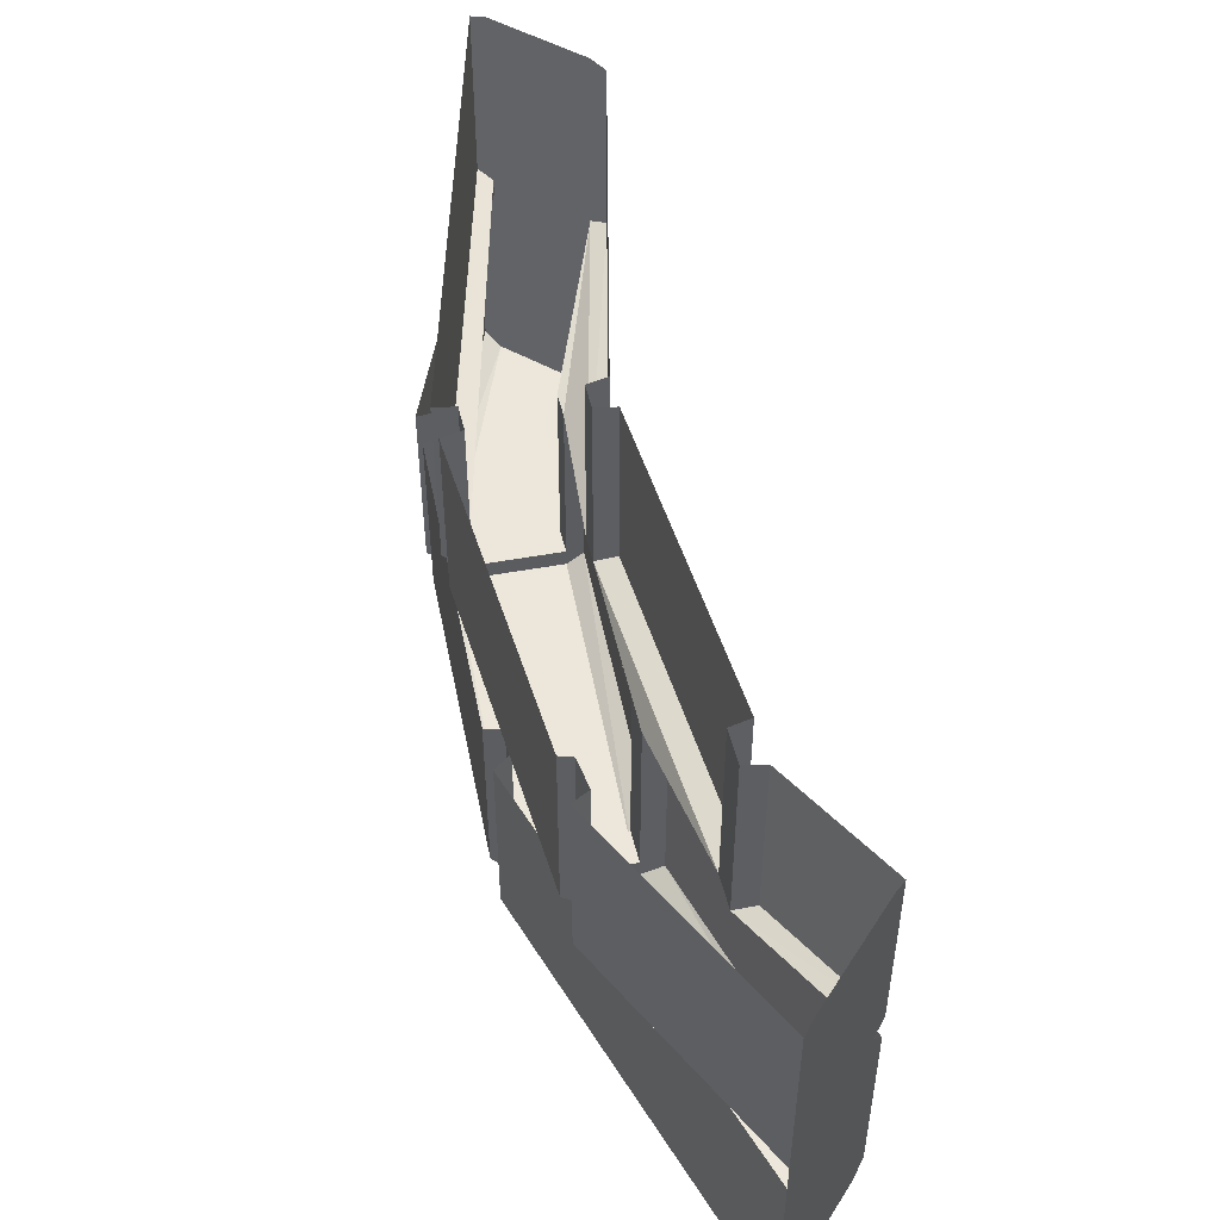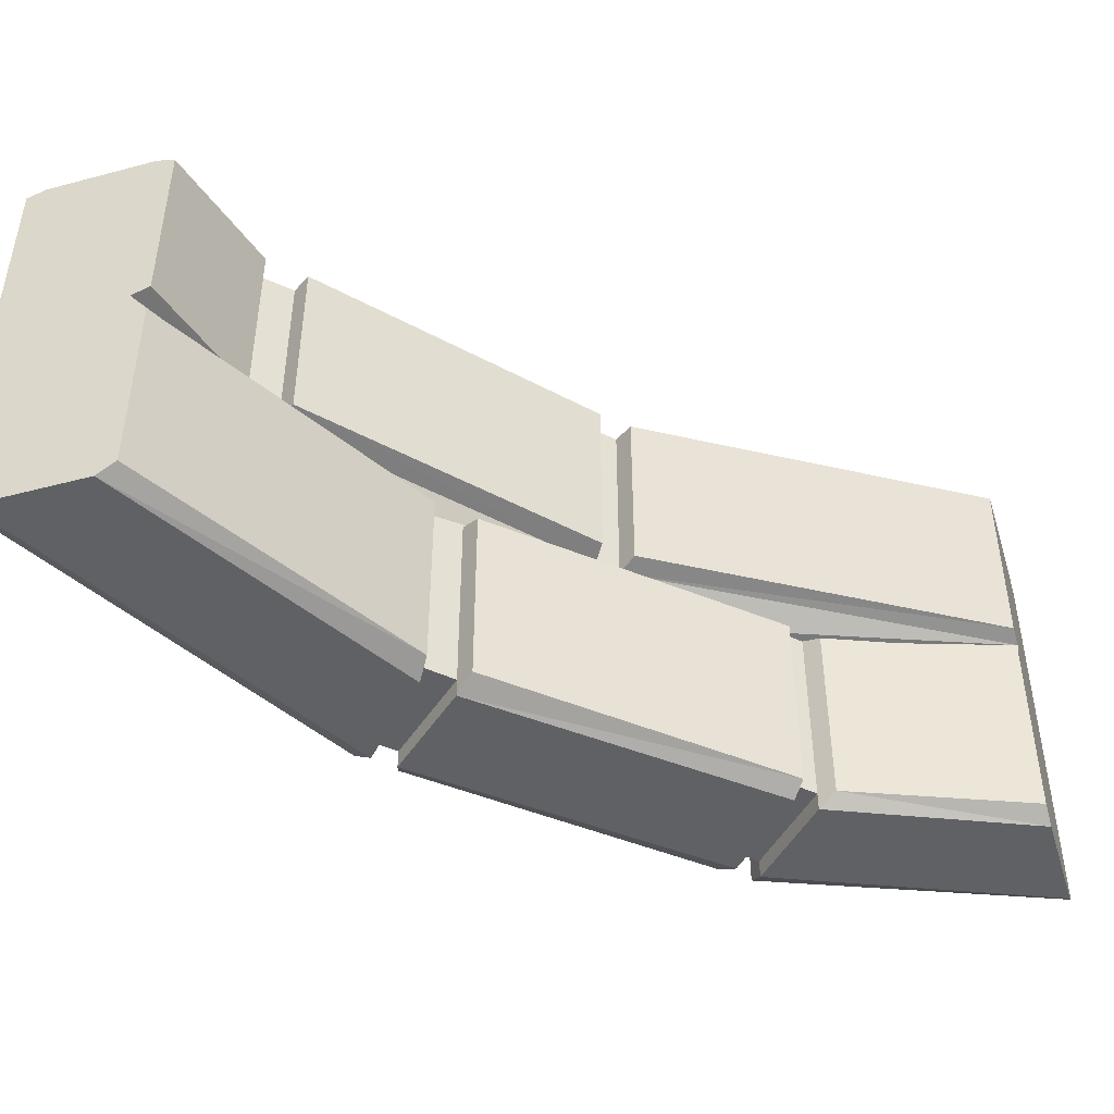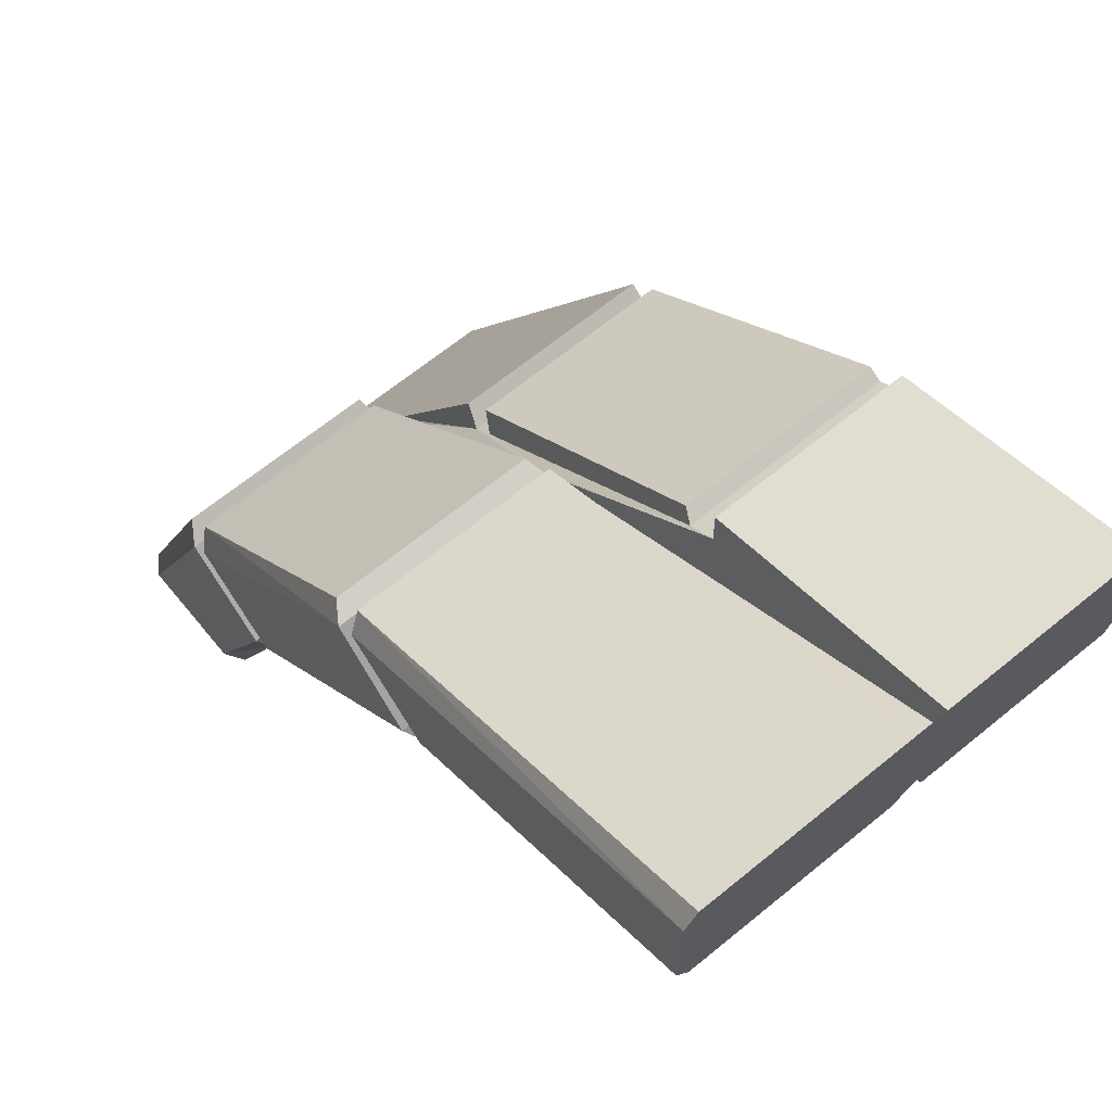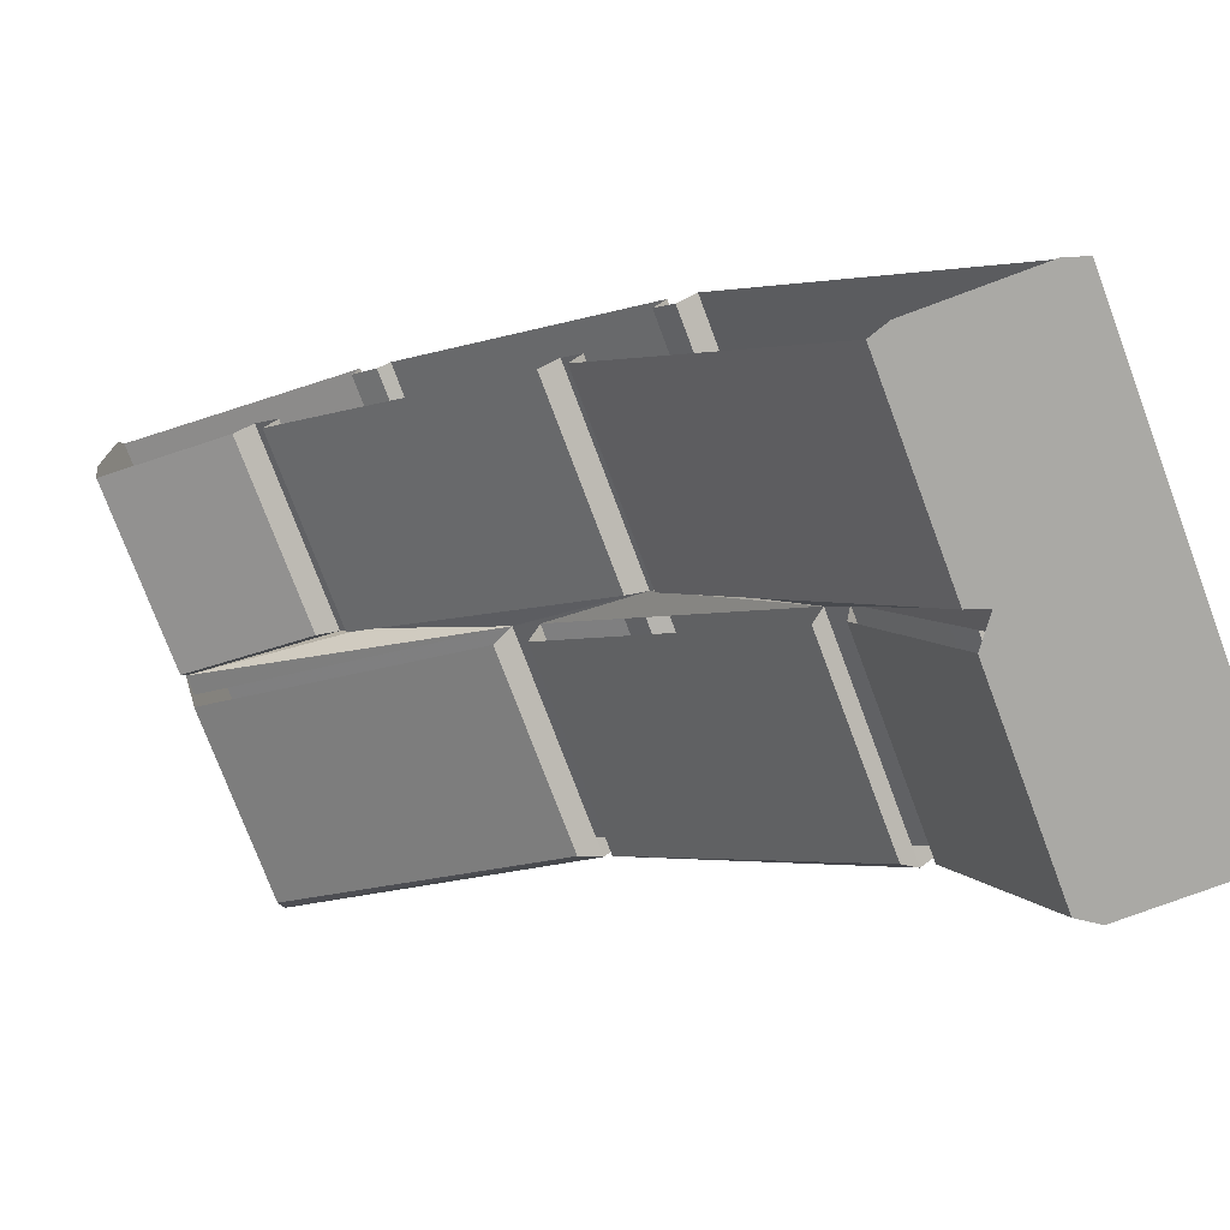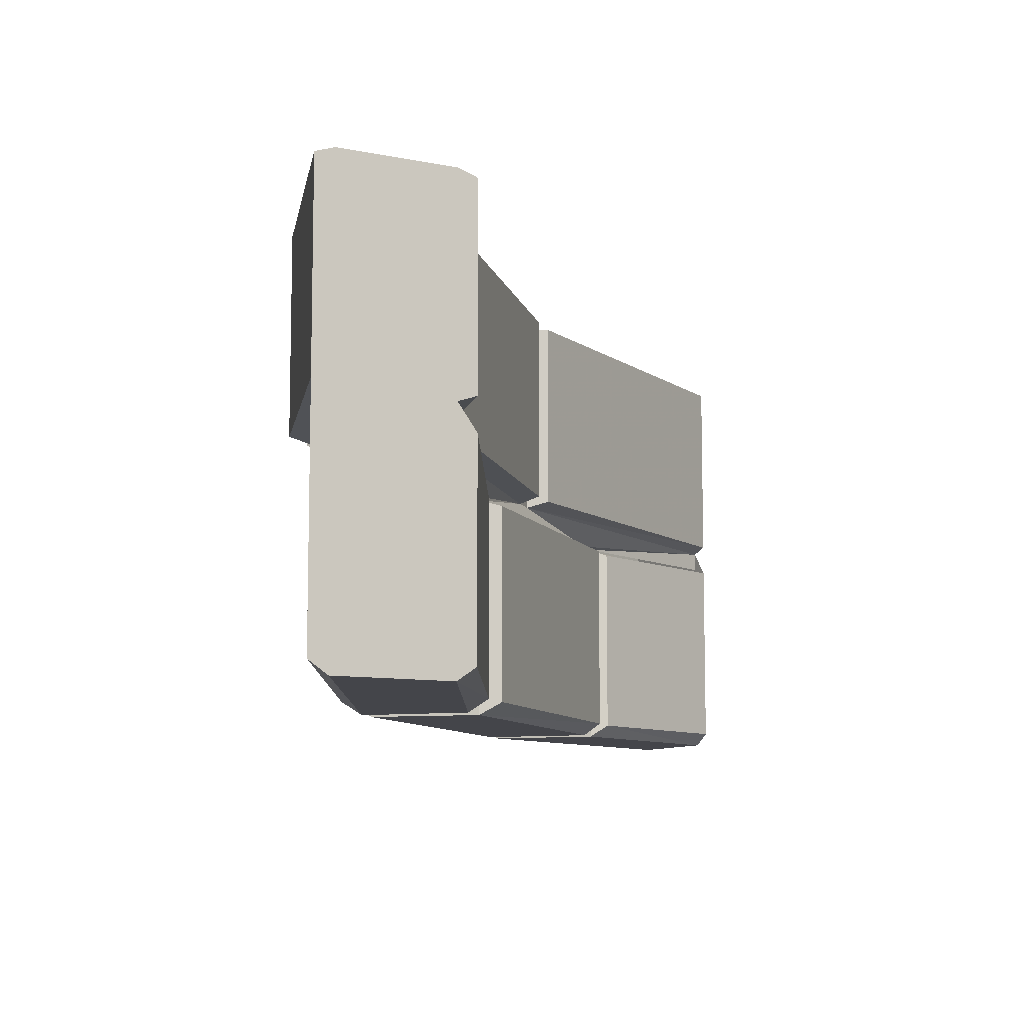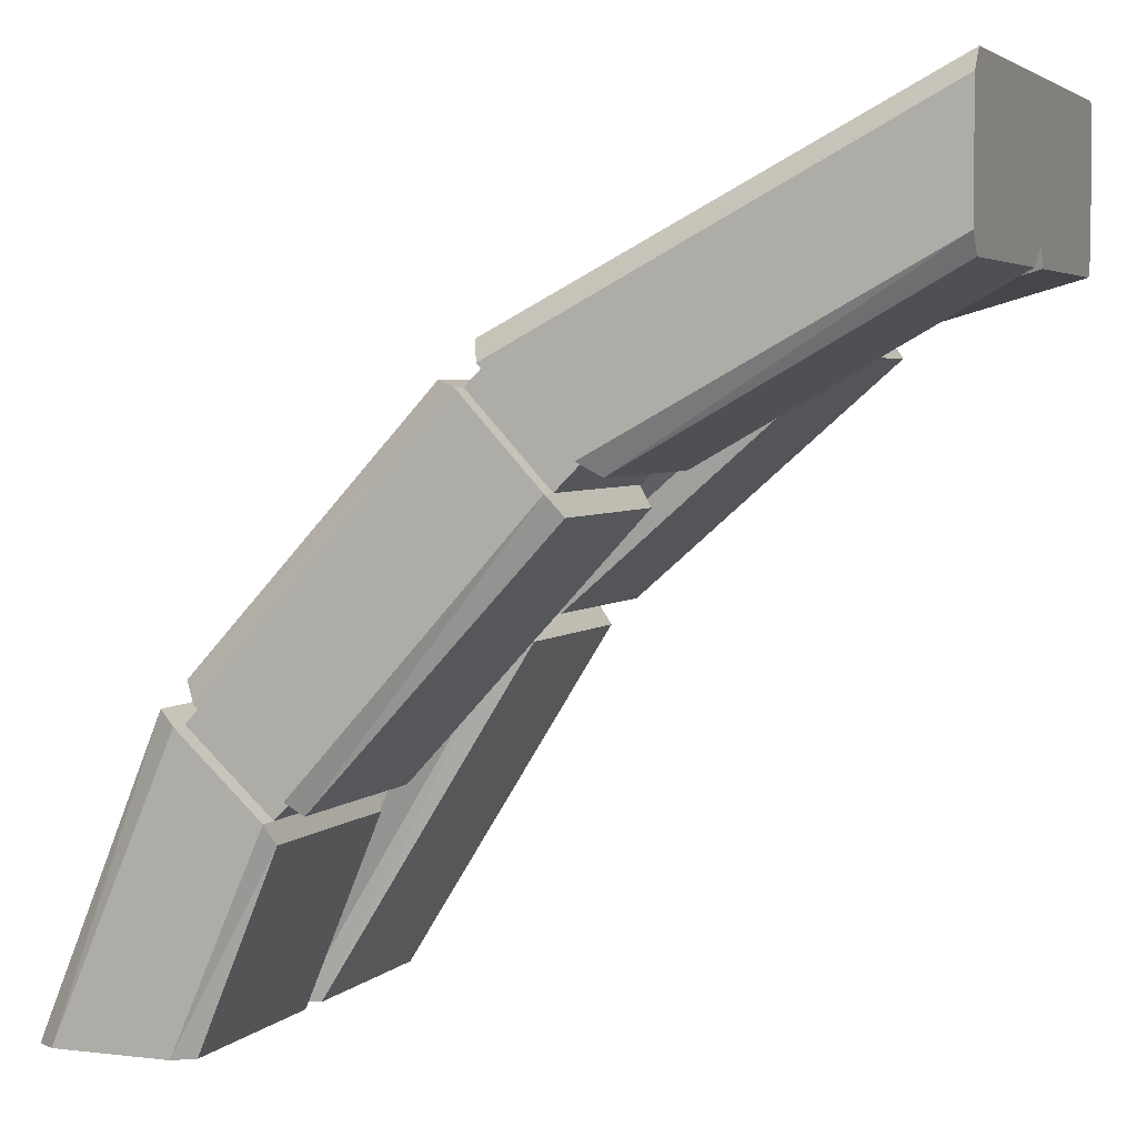
<metadata>
{"format":"obj","ext":"obj","renderer":"f3d","projection":"perspective","resolution":1024,"background":"white","views":[{"elev":50.7,"azim":31.5,"up":"+Y"},{"elev":-45.6,"azim":107.0,"up":"+Y"},{"elev":66.0,"azim":50.6,"up":"+Z"},{"elev":-75.4,"azim":-159.5,"up":"+Z"},{"elev":-9.2,"azim":61.6,"up":"+Y"},{"elev":3.8,"azim":21.7,"up":"+Z"}]}
</metadata>
<code>
v 0.5 -0.5391 0.4688
v 0.01562 -0.5391 0.2109
v 0.1172 -0.5391 0.1172
v 0.5 -0.5391 0.3281
v 0.5 -0.5156 0.3281
v 0.5 -0.5156 0.4688
v 0.5 -0.5234 0.4922
v 0.007812 -0.5234 0.2344
v 0.01562 -0.5156 0.2109
v 0.1172 -0.5156 0.1172
v 0.1406 -0.5234 0.1016
v 0.5 -0.5234 0.3047
v 0.5 -0.25 0.3281
v 0.5 -0.25 0.4688
v 0.5 -0.2422 0.4922
v -0.007812 -0.5391 0.1875
v -0.2969 -0.5391 -0.1328
v -0.1953 -0.5391 -0.2266
v 0.08594 -0.5391 0.08594
v 0.08594 -0.5156 0.08594
v -0.007812 -0.5156 0.1875
v -0.03125 -0.5234 0.1953
v -0.3125 -0.5234 -0.1094
v -0.2969 -0.5156 -0.1328
v -0.1953 -0.5156 -0.2266
v -0.1797 -0.5234 -0.2422
v 0.1016 -0.5234 0.0625
v 0.1016 -0.2812 0.0625
v 0.08594 -0.2734 0.08594
v 0.01562 -0.2734 0.2109
v -0.007812 -0.2734 0.1875
v -0.03125 -0.2812 0.1953
v -0.3125 -0.2812 -0.1094
v -0.2969 -0.2734 -0.1328
v -0.3203 -0.5156 -0.1562
v -0.2188 -0.5156 -0.25
v -0.2188 -0.2734 -0.25
v -0.1953 -0.2734 -0.2266
v -0.1797 -0.2812 -0.2422
v -0.3281 -0.5391 -0.5
v -0.2188 -0.5391 -0.25
v -0.3203 -0.5391 -0.1562
v -0.4688 -0.5391 -0.5
v -0.4688 -0.5156 -0.5
v -0.3281 -0.5156 -0.5
v -0.3047 -0.5234 -0.5
v -0.2109 -0.5234 -0.2734
v -0.3438 -0.5234 -0.1406
v -0.4922 -0.5234 -0.5
v -0.4688 -0.25 -0.5
v -0.3281 -0.25 -0.5
v -0.3047 -0.2812 -0.5
v -0.2109 -0.2812 -0.2734
v 0.1406 -0.2812 0.1016
v 0.5 -0.2812 0.3047
v 0.1172 -0.2734 0.1172
v -0.03906 -0.25 -0.03906
v 0.2812 -0.25 0.2422
v 0.5 -0.2734 0.3281
v -0.3047 -0.007812 -0.5
v -0.04688 -0.007812 -0.08594
v -0.04688 -0.2422 -0.08594
v -0.3047 -0.2422 -0.5
v -0.3281 0 -0.5
v -0.4688 0 -0.5
v -0.4922 -0.007812 -0.5
v -0.4922 -0.2422 -0.5
v -0.1797 -0.2422 0.04688
v -0.1797 -0.007812 0.04688
v -0.1562 -0.007812 0.03125
v -0.1562 -0.25 0.03125
v -0.1328 -0.007812 0.05469
v -0.1328 -0.25 0.05469
v -0.1484 -0.2422 0.07812
v -0.1484 -0.007812 0.07812
v 0.1641 -0.007812 0.3516
v 0.1641 -0.2422 0.3516
v 0.1797 -0.007812 0.3438
v 0.1797 -0.25 0.3438
v 0.2109 -0.007812 0.3672
v 0.2109 -0.25 0.3672
v 0.2031 -0.007812 0.3906
v 0.2031 -0.2422 0.3906
v 0.5 -0.007812 0.4922
v 0.5 0 0.4688
v 0.5 0 0.3281
v 0.5 -0.007812 0.3047
v 0.5 -0.2422 0.3047
v 0.3359 -0.007812 0.2578
v 0.3359 -0.2422 0.2578
v 0.3125 -0.25 0.2734
v 0.3125 -0.007812 0.2734
v 0.2812 -0.007812 0.2422
v 0.2969 -0.2422 0.2188
v 0.2969 -0.007812 0.2188
v -0.01562 -0.2422 -0.05469
v -0.01562 -0.007812 -0.05469
v -0.03906 -0.007812 -0.03906
v -0.0625 -0.007812 -0.0625
v -0.0625 -0.25 -0.0625
v -0.3281 -0.2734 -0.5
v 0.5 -0.2812 0.4922
v 0.007812 -0.2812 0.2344
v -0.3438 -0.2812 -0.1406
v -0.4922 -0.2812 -0.5
v -0.3203 -0.2734 -0.1562
v 0.5 -0.2734 0.4688
v -0.4688 -0.2734 -0.5
f 1 2 3
f 1 3 4
f 1 4 5
f 1 5 6
f 1 6 7
f 1 7 8
f 1 8 2
f 2 8 9
f 2 9 3
f 3 9 10
f 3 10 11
f 3 11 4
f 4 11 12
f 4 12 5
f 5 12 13
f 5 13 14
f 5 14 6
f 6 14 15
f 6 15 7
f 16 17 18
f 16 18 19
f 16 19 20
f 16 20 21
f 16 21 22
f 16 22 23
f 16 23 17
f 17 23 24
f 17 24 18
f 18 24 25
f 18 25 26
f 18 26 19
f 19 26 27
f 19 27 20
f 20 27 28
f 20 28 29
f 21 31 32
f 21 32 22
f 23 33 34
f 23 34 24
f 25 38 26
f 26 38 39
f 40 41 42
f 40 42 43
f 40 43 44
f 40 44 45
f 40 45 46
f 40 46 47
f 40 47 41
f 41 47 36
f 41 36 42
f 42 36 35
f 42 35 48
f 42 48 43
f 43 48 49
f 43 49 44
f 44 49 50
f 44 50 51
f 44 51 45
f 45 51 52
f 45 52 46
f 47 53 36
f 36 53 37
f 54 11 10
f 54 10 56
f 60 63 64
f 64 63 51
f 64 51 50
f 64 50 65
f 65 50 66
f 66 50 67
f 69 68 70
f 70 68 71
f 72 73 74
f 72 74 75
f 76 77 78
f 78 77 79
f 80 81 82
f 82 81 83
f 84 15 85
f 85 15 14
f 85 14 13
f 85 13 86
f 86 13 87
f 87 13 88
f 89 90 91
f 89 91 92
f 93 58 94
f 93 94 95
f 97 96 98
f 98 96 57
f 99 100 62
f 99 62 61
f 63 62 100
f 63 100 51
f 91 90 88
f 91 88 13
f 57 96 94
f 57 94 58
f 8 103 9
f 9 103 30
f 71 68 67
f 71 67 50
f 73 79 77
f 73 77 74
f 15 83 81
f 15 81 14
f 35 106 104
f 35 104 48
f 12 55 13
f 49 67 50
f 20 29 10
f 21 9 30
f 21 30 31
f 24 34 35
f 25 36 37
f 25 37 38
f 56 10 29
f 56 29 57
f 56 57 58
f 56 58 13
f 56 13 59
f 70 71 72
f 72 71 73
f 78 79 80
f 80 79 81
f 92 91 93
f 93 91 58
f 98 57 99
f 99 57 100
f 51 100 38
f 51 38 37
f 51 37 101
f 91 13 58
f 71 50 106
f 71 106 34
f 71 34 31
f 71 31 73
f 73 31 79
f 14 81 30
f 14 30 107
f 34 106 35
f 31 30 79
f 79 30 81
f 38 100 57
f 38 57 29
f 108 106 50
f 20 10 9
f 20 9 21
f 22 32 23
f 23 32 33
f 24 35 36
f 24 36 25
f 26 39 28
f 26 28 27
f 46 52 53
f 46 53 47
f 54 55 12
f 54 12 11
f 60 61 62
f 60 62 63
f 66 67 68
f 66 68 69
f 75 74 76
f 76 74 77
f 82 83 15
f 82 15 84
f 87 88 89
f 89 88 90
f 95 94 96
f 95 96 97
f 7 102 103
f 7 103 8
f 49 48 104
f 49 104 105

</code>
